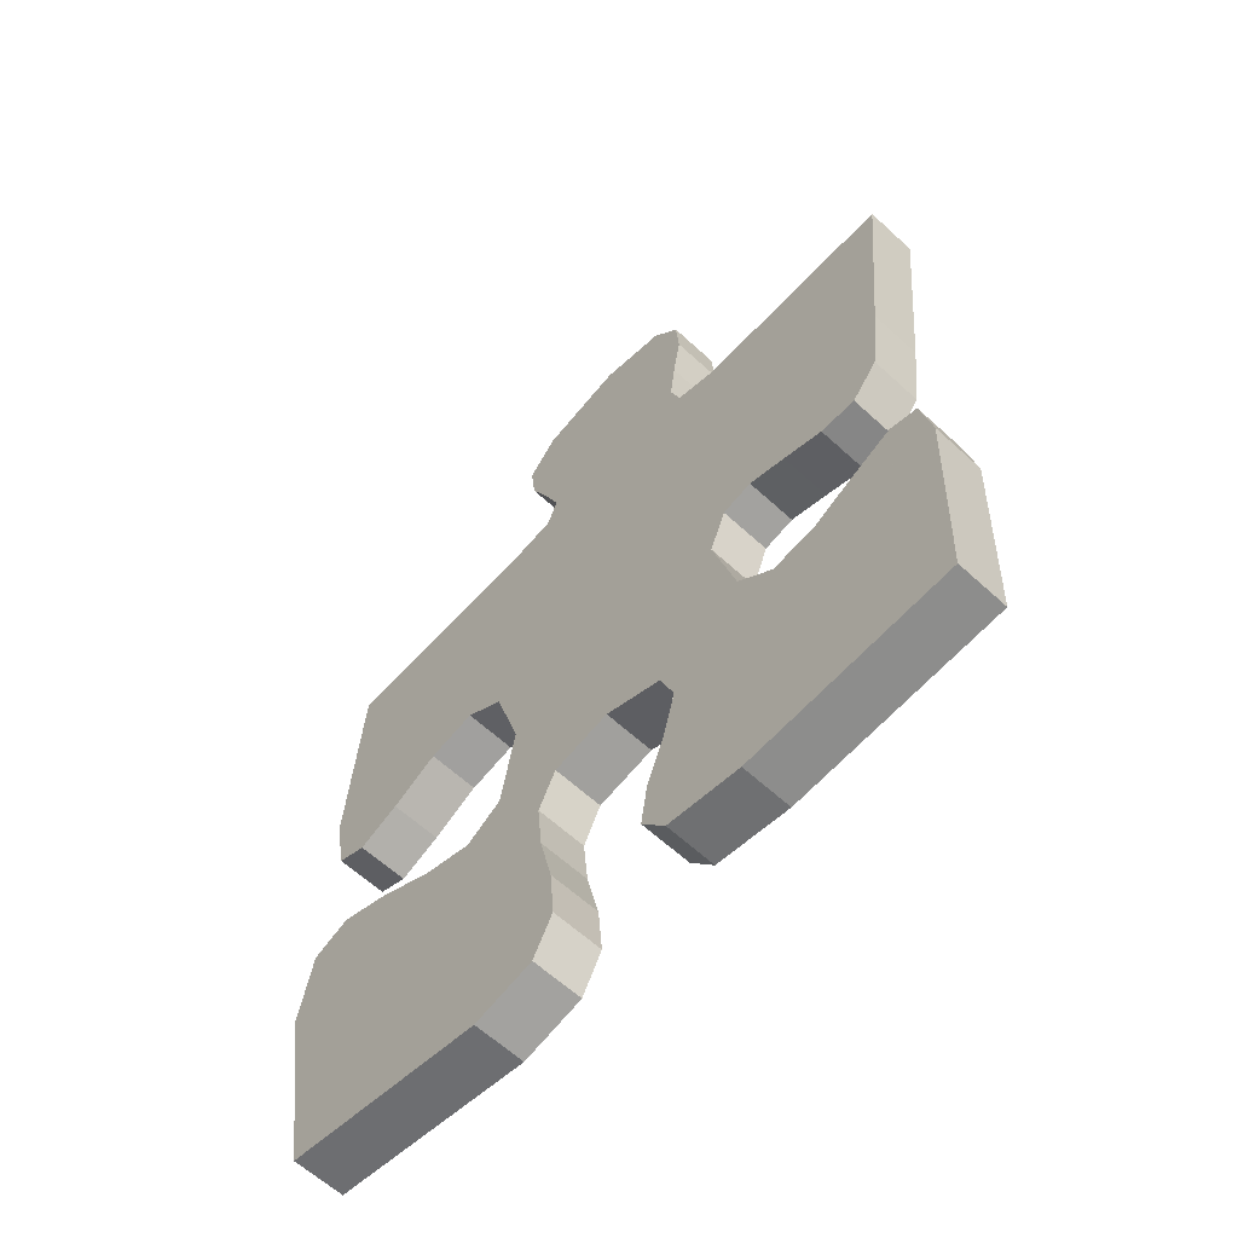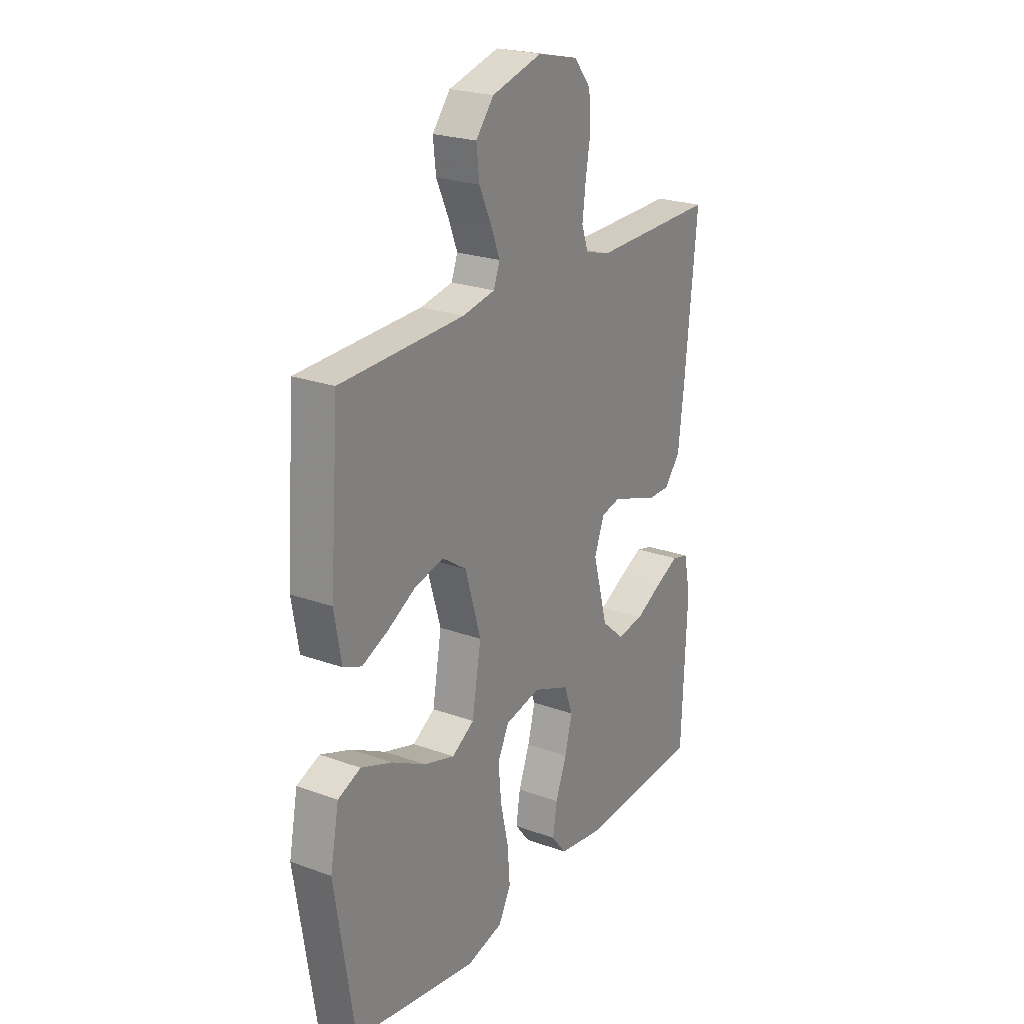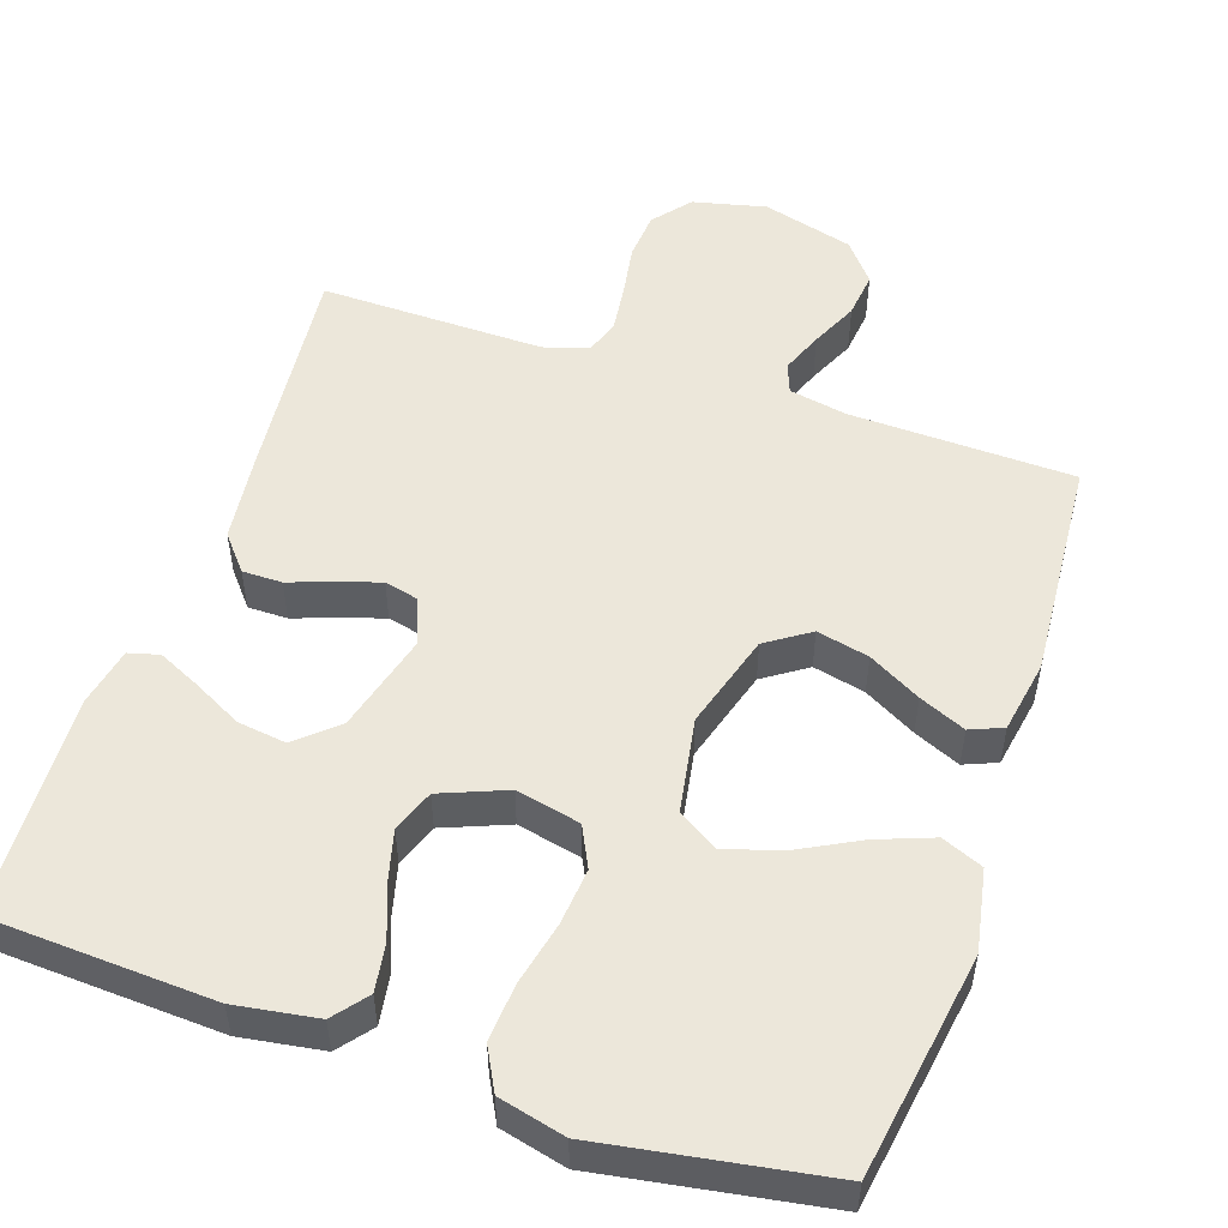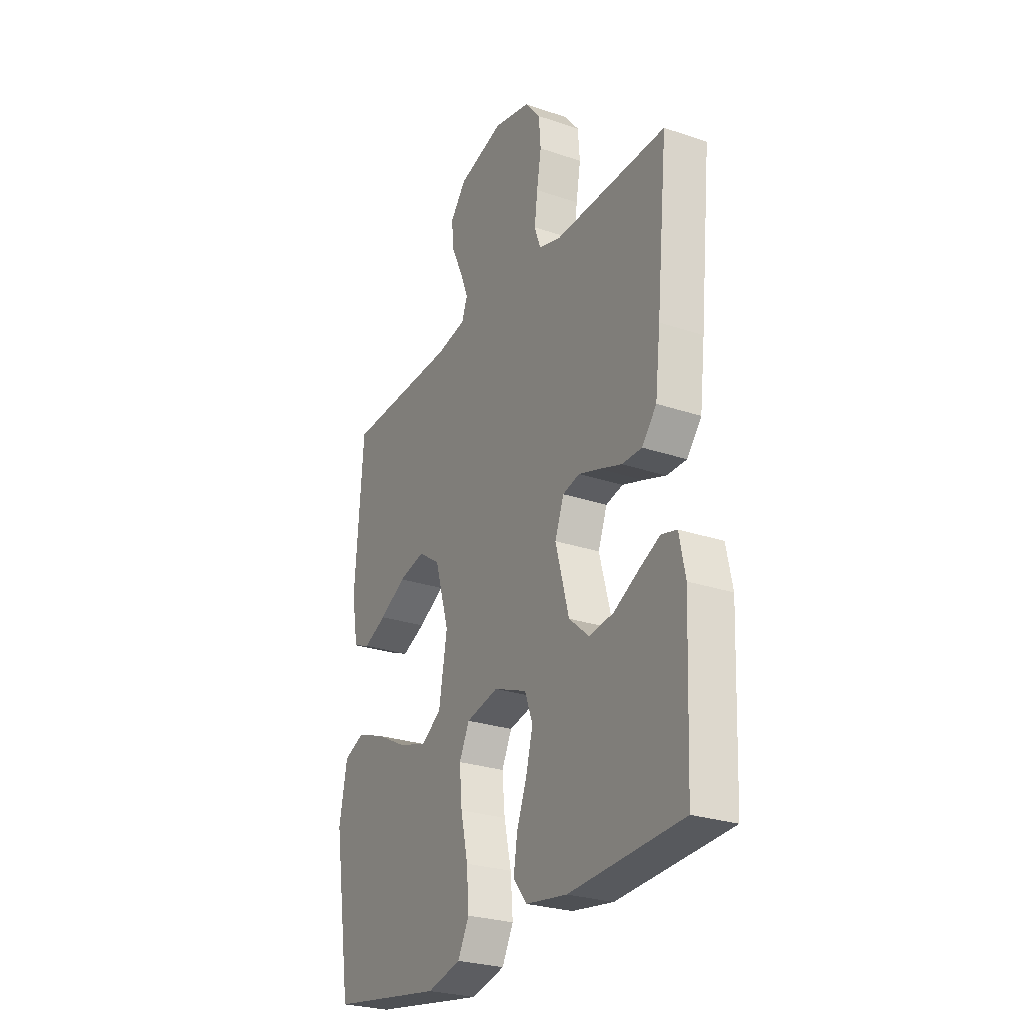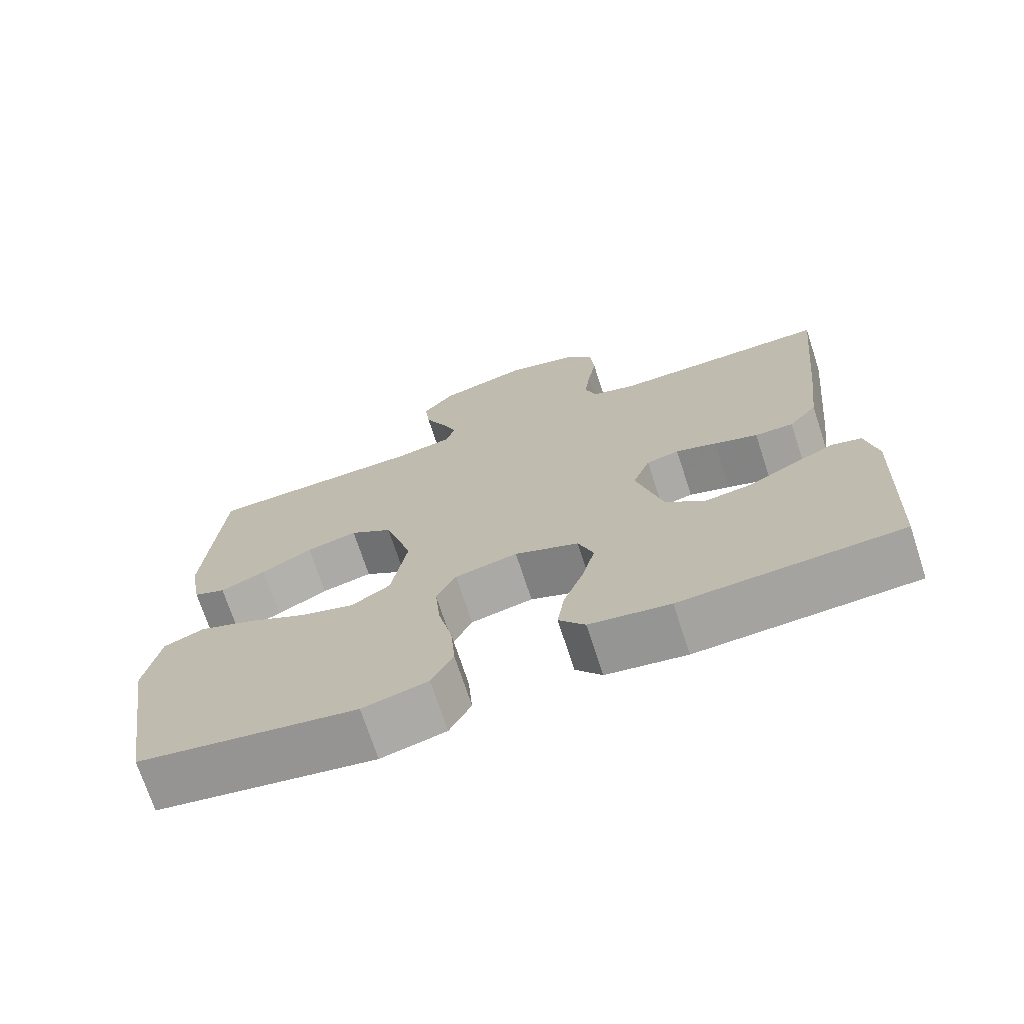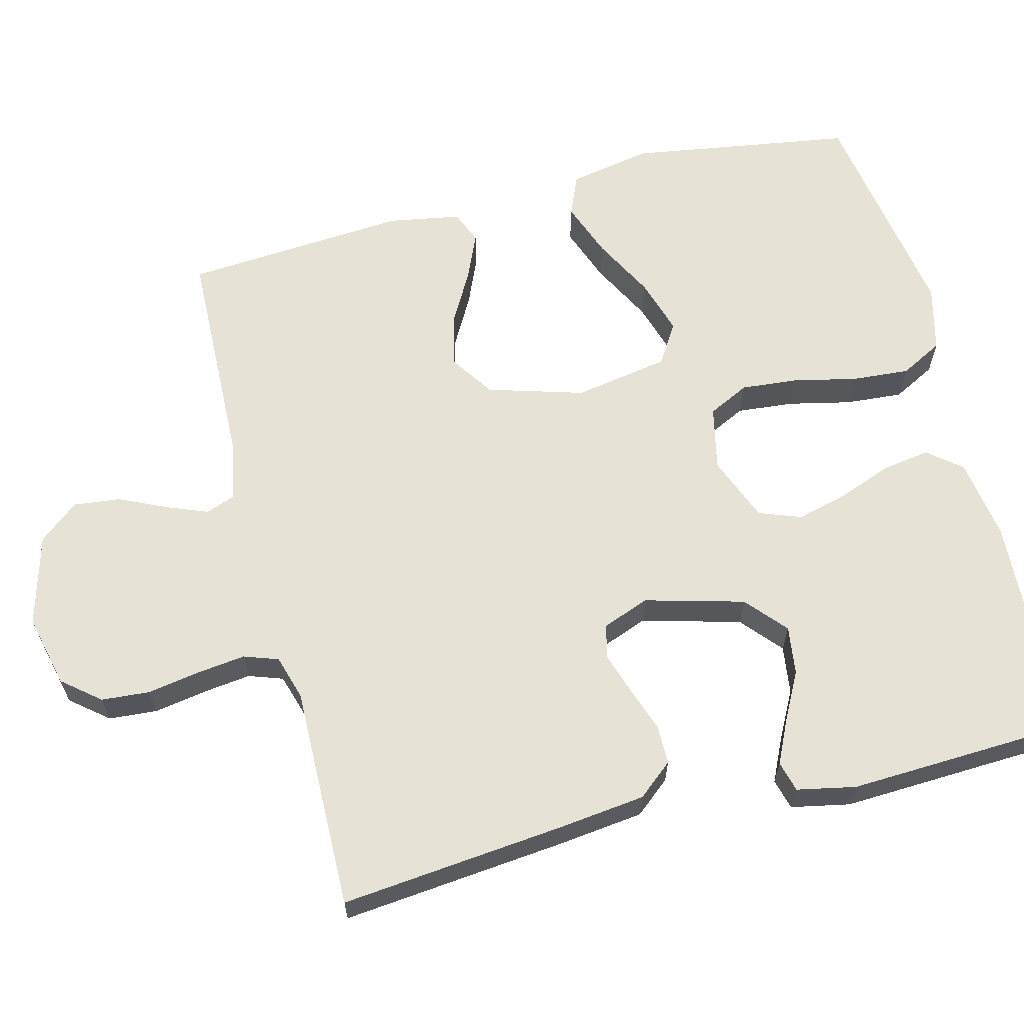
<metadata>
{"format":"obj","ext":"obj","renderer":"f3d","projection":"perspective","resolution":1024,"background":"white","views":[{"elev":-62.0,"azim":47.0,"up":"+Z"},{"elev":23.3,"azim":-58.4,"up":"+Z"},{"elev":52.1,"azim":-161.4,"up":"+Y"},{"elev":-26.8,"azim":62.1,"up":"+Z"},{"elev":-71.7,"azim":18.1,"up":"+Z"},{"elev":63.5,"azim":75.7,"up":"+Y"}]}
</metadata>
<code>
v -0.5 0.07 -0.5
v -0.547 0.07 -0.2
v -0.526 0.07 -0.09
v -0.471 0.07 -0.067
v -0.396 0.07 -0.095
v -0.314 0.07 -0.138
v -0.239 0.07 -0.161
v -0.185 0.07 -0.127
v -0.163 0.07 0
v -0.201 0.07 0.128
v -0.259 0.07 0.167
v -0.329 0.07 0.151
v -0.399 0.07 0.112
v -0.461 0.07 0.085
v -0.505 0.07 0.103
v -0.522 0.07 0.2
v -0.5 0.07 0.5
v -0.2 0.07 0.509
v -0.122 0.07 0.524
v -0.107 0.07 0.564
v -0.129 0.07 0.62
v -0.158 0.07 0.683
v -0.165 0.07 0.745
v -0.122 0.07 0.798
v 0 0.07 0.832
v 0.098 0.07 0.809
v 0.139 0.07 0.759
v 0.144 0.07 0.694
v 0.132 0.07 0.623
v 0.124 0.07 0.559
v 0.14 0.07 0.513
v 0.2 0.07 0.495
v 0.5 0.07 0.5
v 0.47 0.07 0.2
v 0.456 0.07 0.082
v 0.417 0.07 0.035
v 0.364 0.07 0.035
v 0.304 0.07 0.056
v 0.248 0.07 0.074
v 0.203 0.07 0.063
v 0.179 0.07 0
v 0.215 0.07 -0.133
v 0.269 0.07 -0.18
v 0.334 0.07 -0.171
v 0.399 0.07 -0.137
v 0.456 0.07 -0.11
v 0.497 0.07 -0.121
v 0.513 0.07 -0.2
v 0.5 0.07 -0.5
v 0.2 0.07 -0.516
v 0.09 0.07 -0.499
v 0.054 0.07 -0.454
v 0.064 0.07 -0.39
v 0.091 0.07 -0.319
v 0.109 0.07 -0.25
v 0.088 0.07 -0.193
v 0 0.07 -0.158
v -0.086 0.07 -0.177
v -0.113 0.07 -0.232
v -0.106 0.07 -0.308
v -0.087 0.07 -0.393
v -0.081 0.07 -0.47
v -0.111 0.07 -0.527
v -0.2 0.07 -0.549
v -0.5 0 -0.5
v -0.547 0 -0.2
v -0.526 0 -0.09
v -0.471 0 -0.067
v -0.396 0 -0.095
v -0.314 0 -0.138
v -0.239 0 -0.161
v -0.185 0 -0.127
v -0.163 0 0
v -0.201 0 0.128
v -0.259 0 0.167
v -0.329 0 0.151
v -0.399 0 0.112
v -0.461 0 0.085
v -0.505 0 0.103
v -0.522 0 0.2
v -0.5 0 0.5
v -0.2 0 0.509
v -0.122 0 0.524
v -0.107 0 0.564
v -0.129 0 0.62
v -0.158 0 0.683
v -0.165 0 0.745
v -0.122 0 0.798
v 0 0 0.832
v 0.098 0 0.809
v 0.139 0 0.759
v 0.144 0 0.694
v 0.132 0 0.623
v 0.124 0 0.559
v 0.14 0 0.513
v 0.2 0 0.495
v 0.5 0 0.5
v 0.47 0 0.2
v 0.456 0 0.082
v 0.417 0 0.035
v 0.364 0 0.035
v 0.304 0 0.056
v 0.248 0 0.074
v 0.203 0 0.063
v 0.179 0 0
v 0.215 0 -0.133
v 0.269 0 -0.18
v 0.334 0 -0.171
v 0.399 0 -0.137
v 0.456 0 -0.11
v 0.497 0 -0.121
v 0.513 0 -0.2
v 0.5 0 -0.5
v 0.2 0 -0.516
v 0.09 0 -0.499
v 0.054 0 -0.454
v 0.064 0 -0.39
v 0.091 0 -0.319
v 0.109 0 -0.25
v 0.088 0 -0.193
v 0 0 -0.158
v -0.086 0 -0.177
v -0.113 0 -0.232
v -0.106 0 -0.308
v -0.087 0 -0.393
v -0.081 0 -0.47
v -0.111 0 -0.527
v -0.2 0 -0.549
f 60 61 62 63
f 59 60 63 64
f 51 52 53 54
f 51 54 55
f 50 51 55
f 49 50 55
f 48 49 55 56
f 44 45 46 47
f 44 47 48
f 43 44 48
f 35 36 37 38
f 35 38 39
f 32 33 34 35
f 31 32 35 39
f 30 31 39 40
f 26 27 28 29
f 26 29 30
f 25 26 30
f 21 22 23 24
f 20 21 24 25
f 19 20 25 30
f 15 16 17 18
f 12 13 14 15
f 12 15 18 19
f 3 4 5 6
f 3 6 7
f 2 3 7
f 59 64 1 2
f 58 59 2 7
f 57 58 7 8
f 43 48 56 57
f 42 43 57 8
f 41 42 8 9
f 40 41 9 10
f 30 40 10 11
f 11 12 19 30
f 127 126 125 124
f 128 127 124 123
f 118 117 116 115
f 119 118 115
f 119 115 114
f 119 114 113
f 120 119 113 112
f 111 110 109 108
f 112 111 108
f 112 108 107
f 102 101 100 99
f 103 102 99
f 99 98 97 96
f 103 99 96 95
f 104 103 95 94
f 93 92 91 90
f 94 93 90
f 94 90 89
f 88 87 86 85
f 89 88 85 84
f 94 89 84 83
f 82 81 80 79
f 79 78 77 76
f 83 82 79 76
f 70 69 68 67
f 71 70 67
f 71 67 66
f 66 65 128 123
f 71 66 123 122
f 72 71 122 121
f 121 120 112 107
f 72 121 107 106
f 73 72 106 105
f 74 73 105 104
f 75 74 104 94
f 94 83 76 75
f 1 65 66 2
f 2 66 67 3
f 3 67 68 4
f 4 68 69 5
f 5 69 70 6
f 6 70 71 7
f 7 71 72 8
f 8 72 73 9
f 9 73 74 10
f 10 74 75 11
f 11 75 76 12
f 12 76 77 13
f 13 77 78 14
f 14 78 79 15
f 15 79 80 16
f 16 80 81 17
f 17 81 82 18
f 18 82 83 19
f 19 83 84 20
f 20 84 85 21
f 21 85 86 22
f 22 86 87 23
f 23 87 88 24
f 24 88 89 25
f 25 89 90 26
f 26 90 91 27
f 27 91 92 28
f 28 92 93 29
f 29 93 94 30
f 30 94 95 31
f 31 95 96 32
f 32 96 97 33
f 33 97 98 34
f 34 98 99 35
f 35 99 100 36
f 36 100 101 37
f 37 101 102 38
f 38 102 103 39
f 39 103 104 40
f 40 104 105 41
f 41 105 106 42
f 42 106 107 43
f 43 107 108 44
f 44 108 109 45
f 45 109 110 46
f 46 110 111 47
f 47 111 112 48
f 48 112 113 49
f 49 113 114 50
f 50 114 115 51
f 51 115 116 52
f 52 116 117 53
f 53 117 118 54
f 54 118 119 55
f 55 119 120 56
f 56 120 121 57
f 57 121 122 58
f 58 122 123 59
f 59 123 124 60
f 60 124 125 61
f 61 125 126 62
f 62 126 127 63
f 63 127 128 64
f 64 128 65 1

</code>
